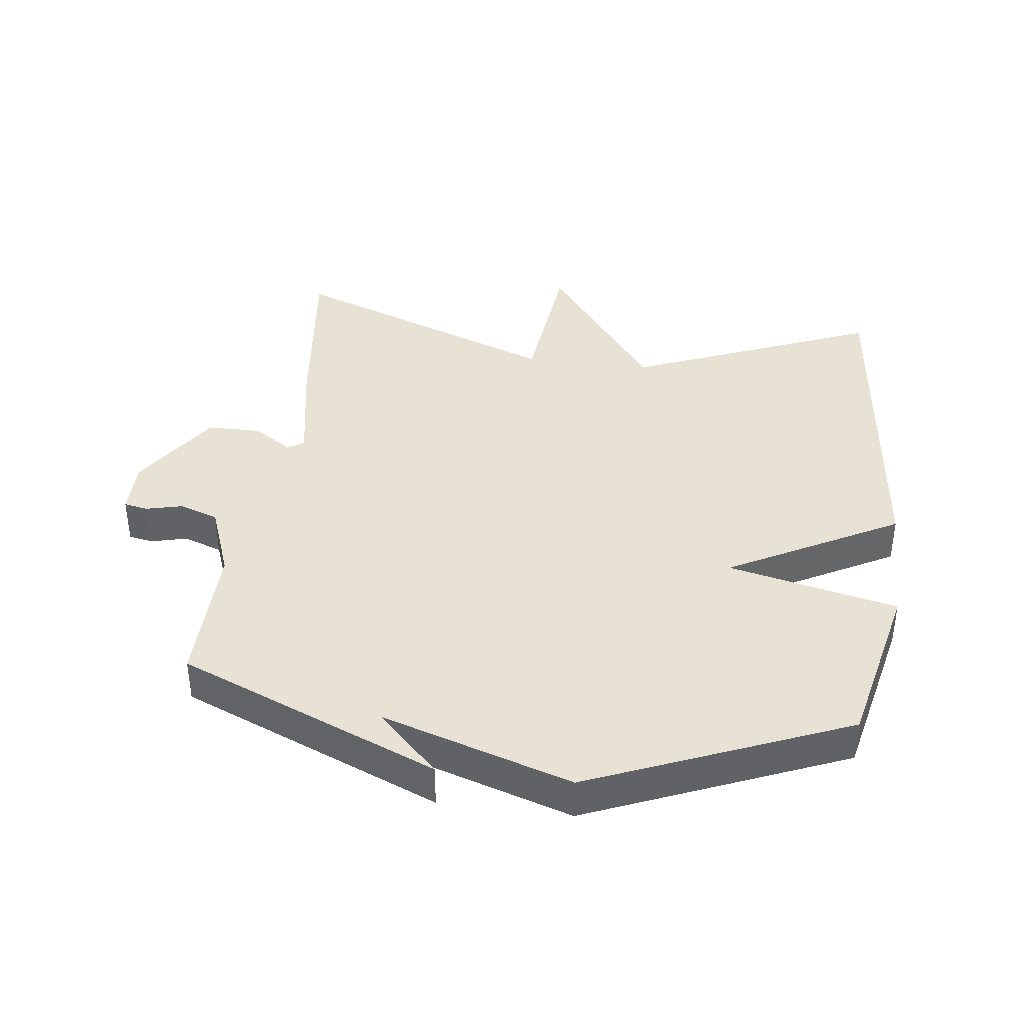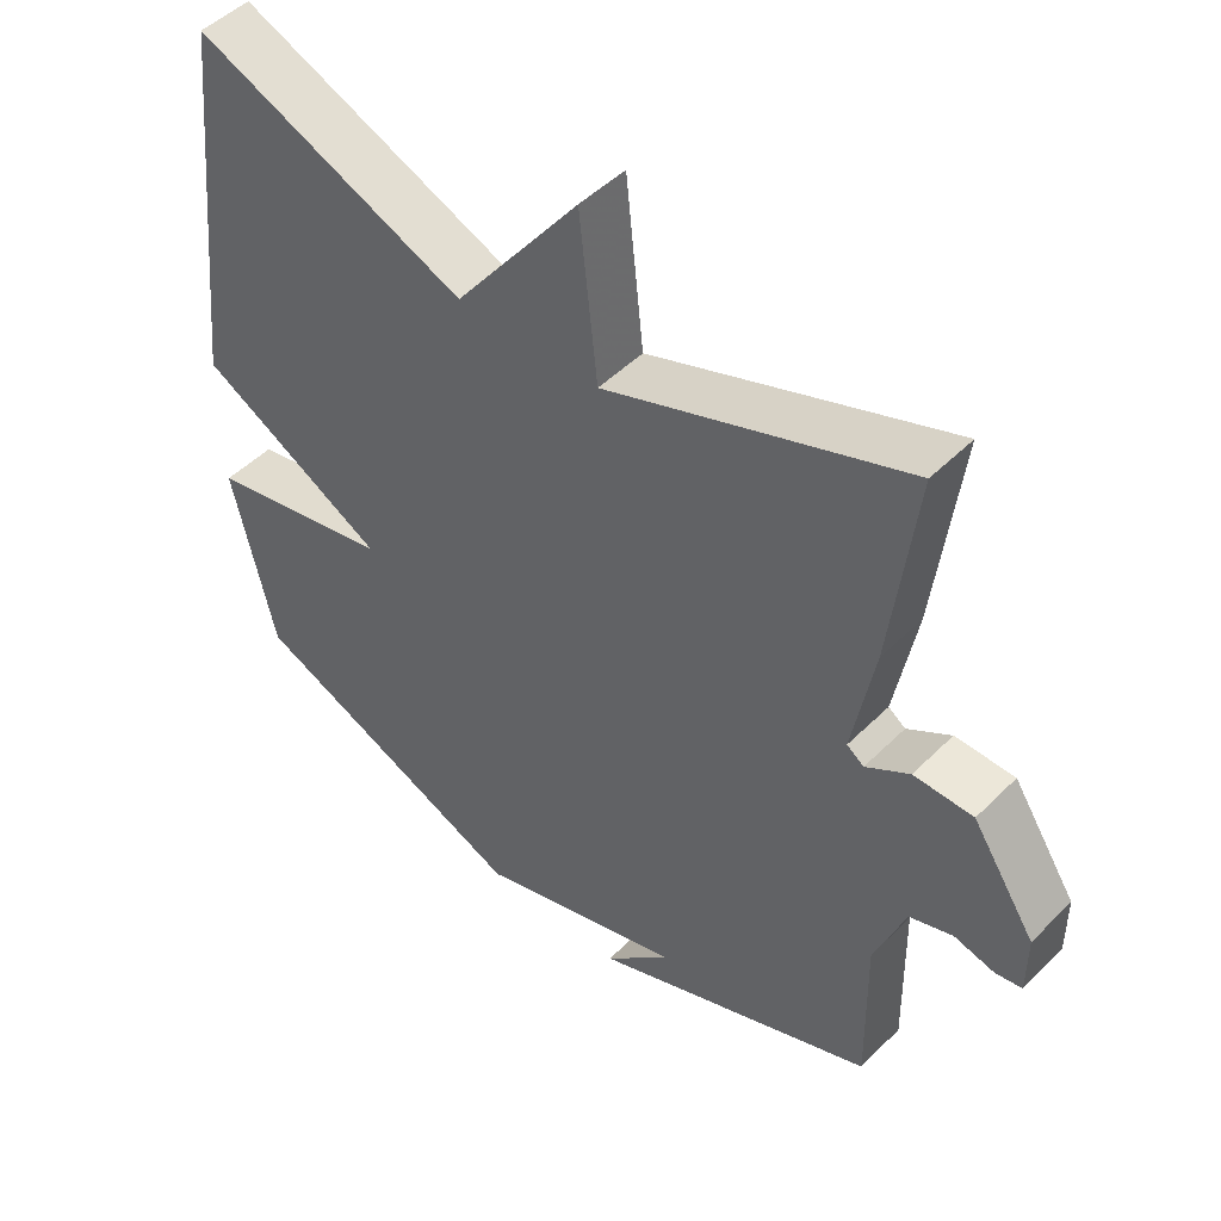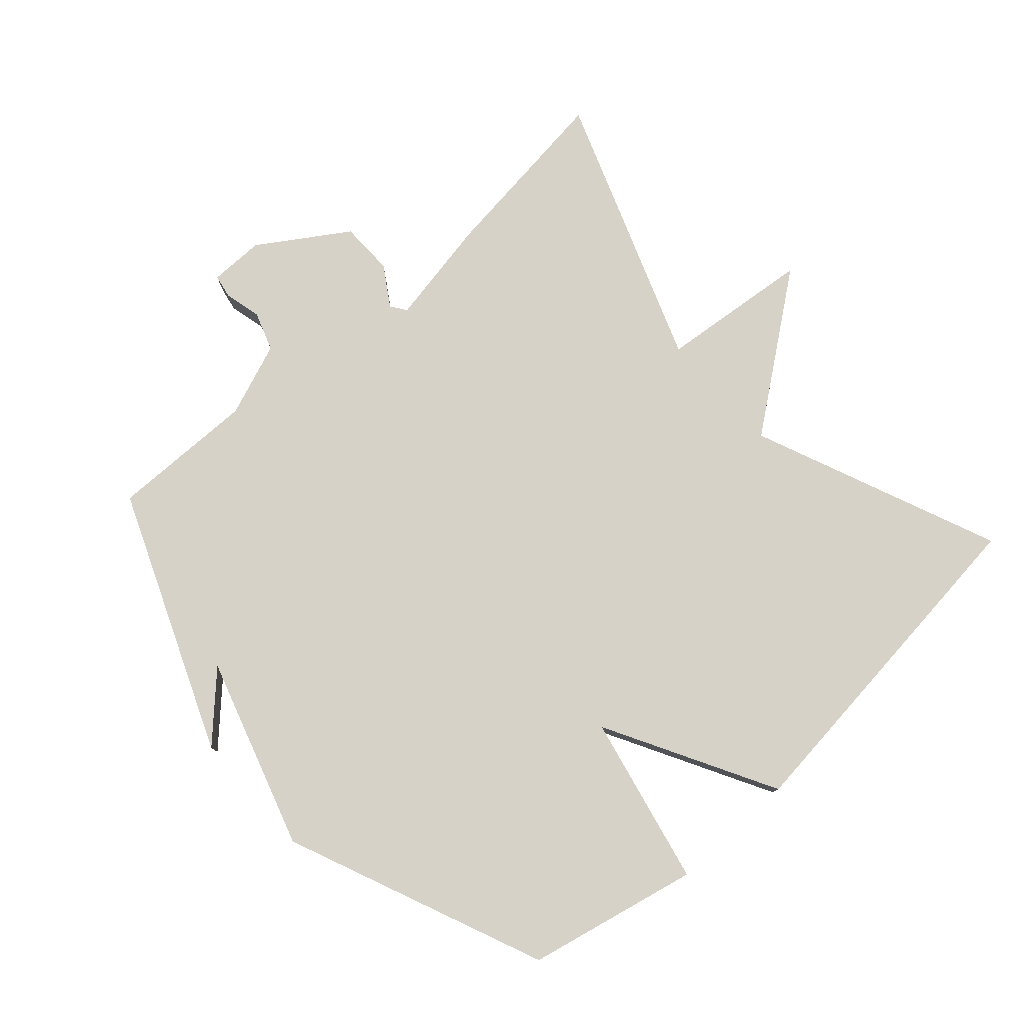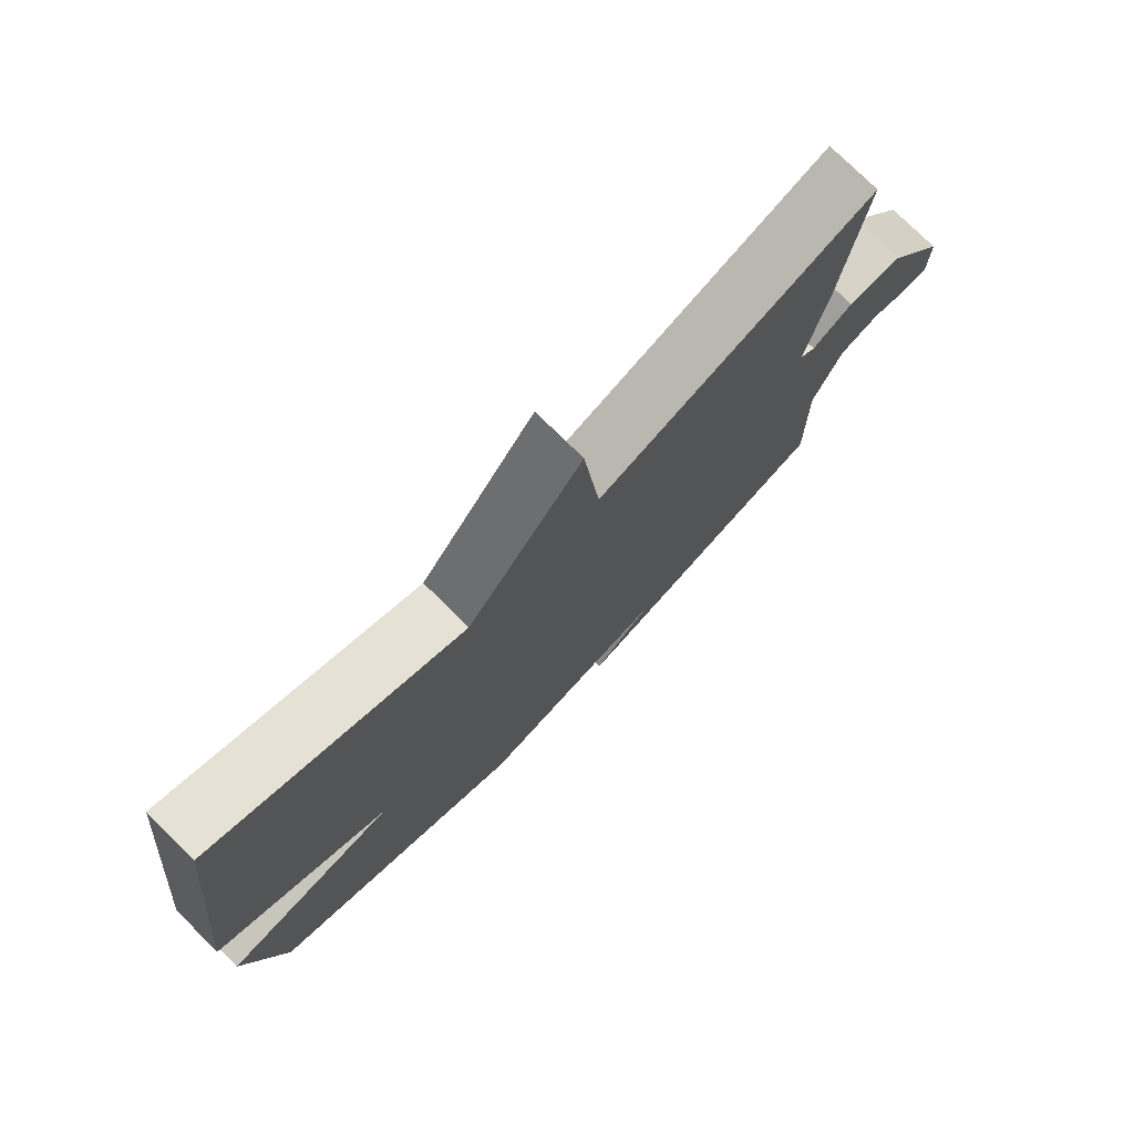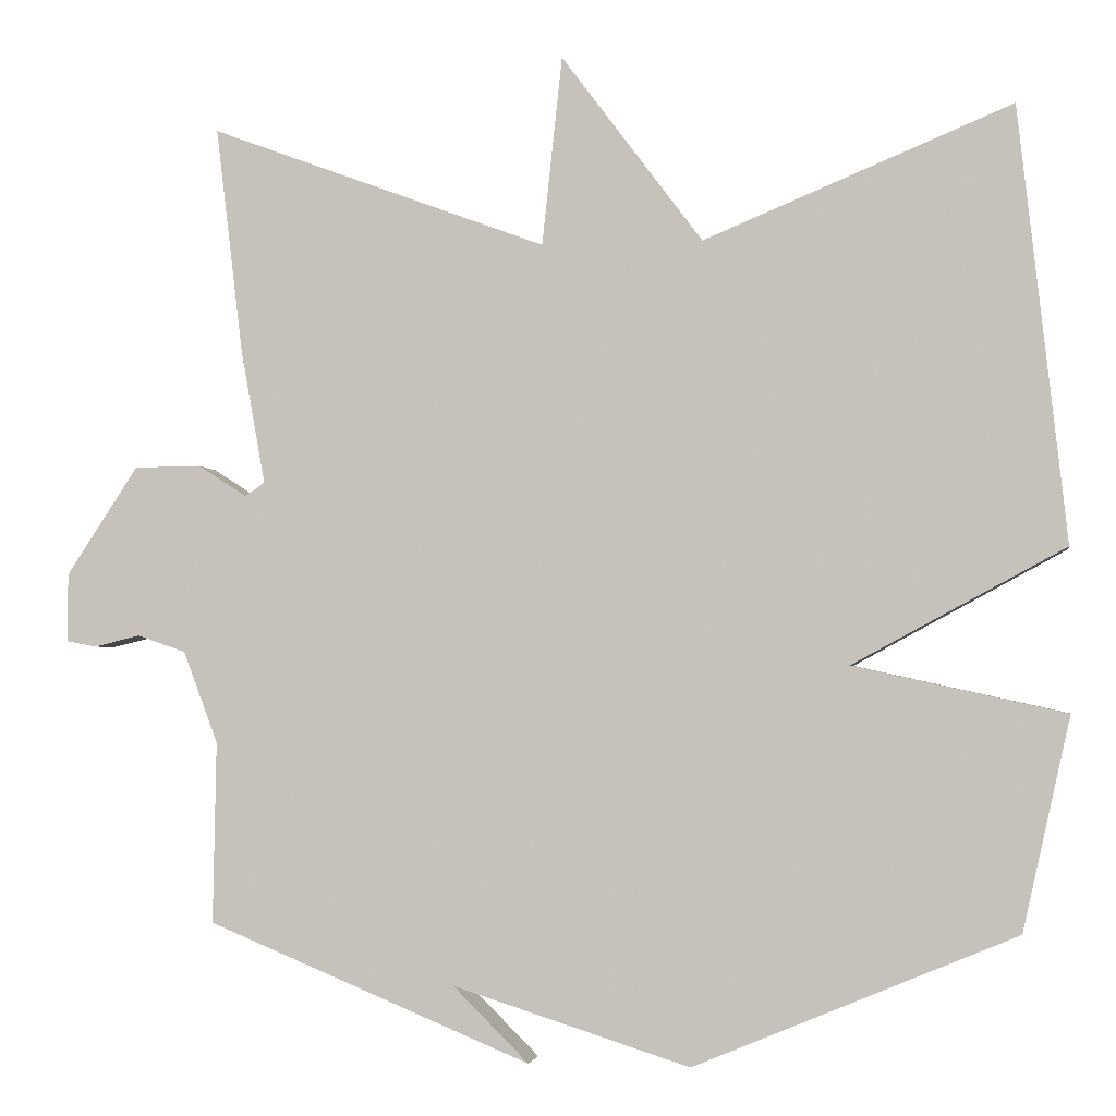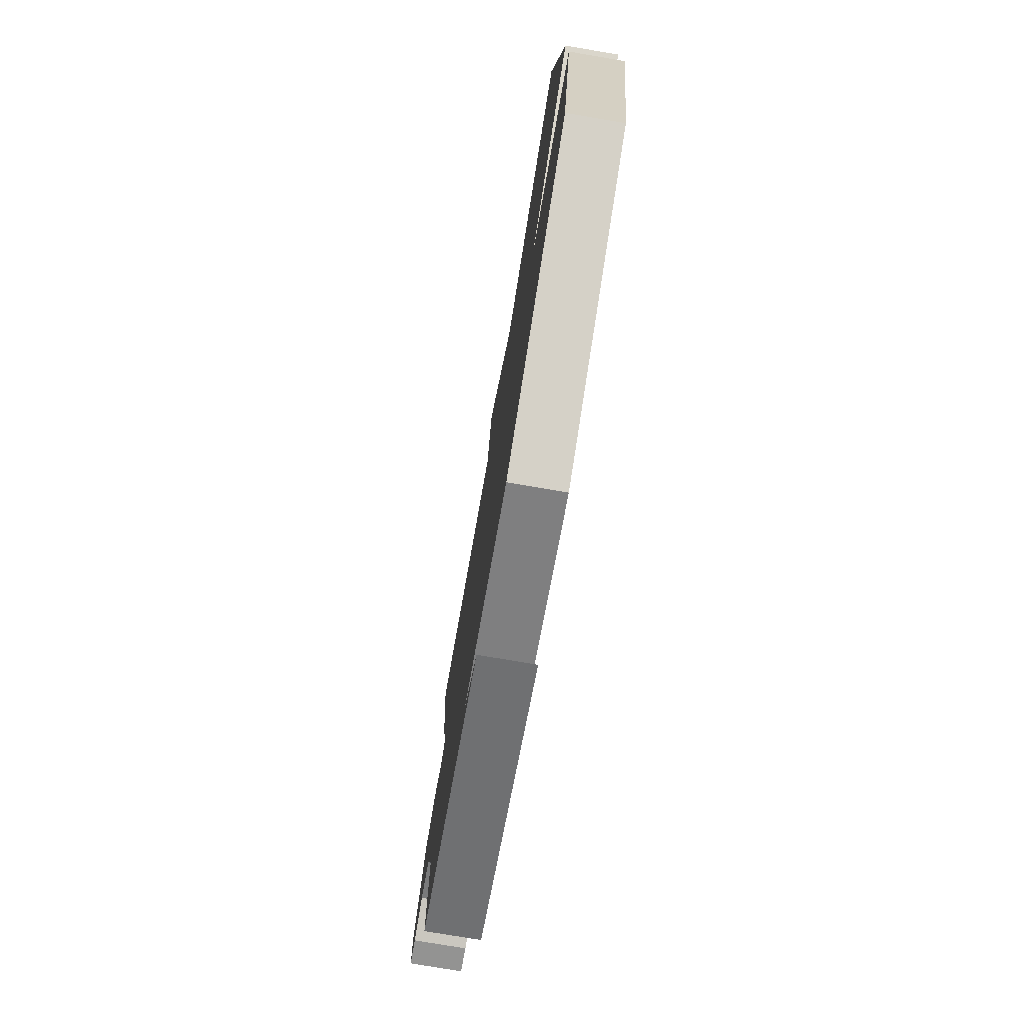
<metadata>
{"format":"obj","ext":"obj","renderer":"f3d","projection":"perspective","resolution":1024,"background":"white","views":[{"elev":39.8,"azim":-172.7,"up":"+Y"},{"elev":48.5,"azim":42.3,"up":"+Z"},{"elev":78.1,"azim":-132.1,"up":"+Y"},{"elev":76.9,"azim":-45.4,"up":"+Z"},{"elev":-2.7,"azim":-170.3,"up":"+Z"},{"elev":-77.4,"azim":-99.6,"up":"+Z"}]}
</metadata>
<code>
v 0.5 0.07 0.5
v 0.466 0.07 0.217
v 0.436 0.07 0.052
v 0.46 0.07 0.035
v 0.521 0.07 0.074
v 0.604 0.07 0.073
v 0.693 0.07 -0.062
v 0.693 0.07 -0.147
v 0.656 0.07 -0.154
v 0.599 0.07 -0.14
v 0.539 0.07 -0.161
v 0.496 0.07 -0.275
v 0.5 0.07 -0.5
v 0.098 0.07 -0.666
v 0.192 0.07 -0.573
v -0.102 0.07 -0.666
v -0.5 0.07 -0.5
v -0.559 0.07 -0.237
v -0.297 0.07 -0.179
v -0.559 0.07 -0.037
v -0.5 0.07 0.5
v -0.119 0.07 0.343
v 0.056 0.07 0.577
v 0.081 0.07 0.343
v 0.5 0 0.5
v 0.466 0 0.217
v 0.436 0 0.052
v 0.46 0 0.035
v 0.521 0 0.074
v 0.604 0 0.073
v 0.693 0 -0.062
v 0.693 0 -0.147
v 0.656 0 -0.154
v 0.599 0 -0.14
v 0.539 0 -0.161
v 0.496 0 -0.275
v 0.5 0 -0.5
v 0.098 0 -0.666
v 0.192 0 -0.573
v -0.102 0 -0.666
v -0.5 0 -0.5
v -0.559 0 -0.237
v -0.297 0 -0.179
v -0.559 0 -0.037
v -0.5 0 0.5
v -0.119 0 0.343
v 0.056 0 0.577
v 0.081 0 0.343
f 22 23 24
f 19 20 21 22
f 19 22 24
f 17 18 19
f 16 17 19
f 15 16 19
f 1 2 3
f 24 1 3
f 19 24 3
f 15 19 3
f 12 13 14 15
f 15 3 4
f 12 15 4
f 11 12 4
f 8 9 10
f 7 8 10
f 6 7 10
f 5 6 10
f 4 5 10
f 4 10 11
f 48 47 46
f 46 45 44 43
f 48 46 43
f 43 42 41
f 43 41 40
f 43 40 39
f 27 26 25
f 27 25 48
f 27 48 43
f 27 43 39
f 39 38 37 36
f 28 27 39
f 28 39 36
f 28 36 35
f 34 33 32
f 34 32 31
f 34 31 30
f 34 30 29
f 34 29 28
f 35 34 28
f 1 25 26 2
f 2 26 27 3
f 3 27 28 4
f 4 28 29 5
f 5 29 30 6
f 6 30 31 7
f 7 31 32 8
f 8 32 33 9
f 9 33 34 10
f 10 34 35 11
f 11 35 36 12
f 12 36 37 13
f 13 37 38 14
f 14 38 39 15
f 15 39 40 16
f 16 40 41 17
f 17 41 42 18
f 18 42 43 19
f 19 43 44 20
f 20 44 45 21
f 21 45 46 22
f 22 46 47 23
f 23 47 48 24
f 24 48 25 1

</code>
